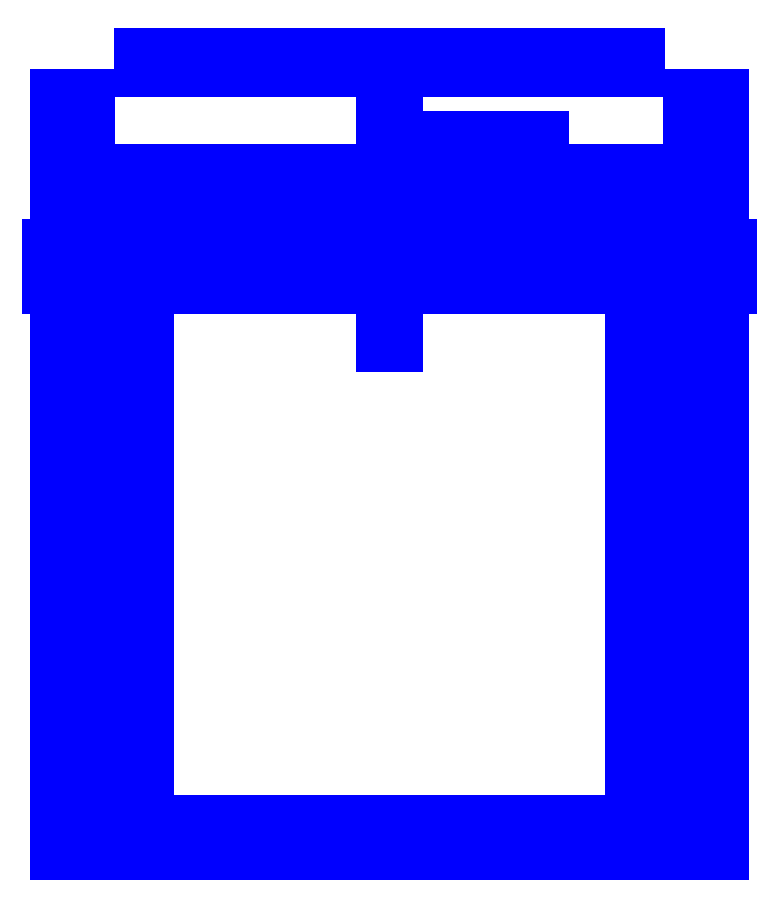
<metadata>
{"format":"dxf","ext":"dxf","renderer":"ezdxf+matplotlib","layout":"modelspace","background":"white","min_lineweight":24,"dpi":150}
</metadata>
<code>
0
SECTION
2
ENTITIES
0
3DFACE
8
SLEEVE
10
0.27
20
-2e-16
30
-0.01
11
0.27
21
-0.67
31
0.13
12
0.27
22
-0.67
32
0.16
13
0.27
23
-2e-16
33
0.02
0
3DFACE
8
SLEEVE
10
0.3
20
-0.67
30
0.16
11
0.3
21
-0.67
31
0.13
12
0.3
22
2e-16
32
-0.01
13
0.3
23
2e-16
33
0.02
0
3DFACE
8
SLEEVE
10
0.27
20
2e-16
30
0.02
11
0.27
21
-0.67
31
0.16
12
0.3
22
-0.67
32
0.16
13
0.3
23
2e-16
33
0.02
0
3DFACE
8
SLEEVE
10
0.3
20
2e-16
30
-0.01
11
0.3
21
-0.67
31
0.13
12
0.27
22
-0.67
32
0.13
13
0.27
23
2e-16
33
-0.01
0
3DFACE
8
SLEEVE
10
0.23
20
-0.67
30
0.16
11
0.23
21
-0.67
31
0.13
12
0.23
22
0.11
32
0.13
13
0.23
23
0.08
33
0.16
0
3DFACE
8
SLEEVE
10
0.2
20
0.08
30
0.16
11
0.2
21
-0.67
31
0.16
12
0.23
22
-0.67
32
0.16
13
0.23
23
0.08
33
0.16
0
3DFACE
8
SLEEVE
10
0.23
20
0.11
30
0.13
11
0.23
21
-0.67
31
0.13
12
0.2
22
-0.67
32
0.13
13
0.2
23
0.11
33
0.13
0
3DFACE
8
SLEEVE
10
0.2
20
0.11
30
0.13
11
0.2
21
-0.67
31
0.13
12
0.2
22
-0.67
32
0.16
13
0.2
23
0.08
33
0.16
0
3DFACE
8
SLEEVE
10
-0.49
20
-0.7
30
0.13
11
0.3
21
-0.7
31
0.13
12
0.3
22
-0.7
32
0.16
13
-0.49
23
-0.7
33
0.16
0
3DFACE
8
SLEEVE
10
0.3
20
-0.67
30
0.16
11
0.3
21
-0.67
31
0.13
12
-0.49
22
-0.67
32
0.13
13
-0.49
23
-0.67
33
0.16
0
3DFACE
8
SLEEVE
10
0.3
20
-0.7
30
0.16
11
0.3
21
-0.7
31
0.13
12
0.3
22
-0.67
32
0.13
13
0.3
23
-0.67
33
0.16
0
3DFACE
8
SLEEVE
10
-0.49
20
-0.7
30
0.16
11
0.3
21
-0.7
31
0.16
12
0.3
22
-0.67
32
0.16
13
-0.49
23
-0.67
33
0.16
0
3DFACE
8
SLEEVE
10
-0.49
20
-0.67
30
0.16
11
-0.49
21
-0.67
31
0.13
12
-0.49
22
-0.7
32
0.13
13
-0.49
23
-0.7
33
0.16
0
3DFACE
8
SLEEVE
10
-0.49
20
-0.67
30
0.13
11
0.3
21
-0.67
31
0.13
12
0.3
22
-0.7
32
0.13
13
-0.49
23
-0.7
33
0.13
0
3DFACE
8
SLEEVE
10
0.3
20
0.11
30
0.21
11
0.3
21
0.11
31
0.18
12
-0.49
22
0.11
32
0.18
13
-0.49
23
0.11
33
0.21
0
3DFACE
8
SLEEVE
10
0.3
20
0.08
30
0.21
11
0.3
21
0.08
31
0.18
12
0.3
22
0.11
32
0.18
13
0.3
23
0.11
33
0.21
0
3DFACE
8
SLEEVE
10
-0.49
20
0.11
30
0.21
11
-0.49
21
0.11
31
0.18
12
-0.49
22
0.08
32
0.18
13
-0.49
23
0.08
33
0.21
0
3DFACE
8
SLEEVE
10
-0.49
20
0.08
30
0.18
11
0.3
21
0.08
31
0.18
12
0.3
22
0.08
32
0.21
13
-0.49
23
0.08
33
0.21
0
3DFACE
8
SLEEVE
10
-0.49
20
0.11
30
0.18
11
0.3
21
0.11
31
0.18
12
0.3
22
0.08
32
0.18
13
-0.49
23
0.08
33
0.18
0
3DFACE
8
SLEEVE
10
-0.49
20
0.08
30
0.21
11
0.3
21
0.08
31
0.21
12
0.3
22
0.11
32
0.21
13
-0.49
23
0.11
33
0.21
0
3DFACE
8
SLEEVE
10
0.3
20
2e-16
30
0.02
11
0.3
21
2e-16
31
-0.01
12
0.3
22
0.2
32
0.06
13
0.3
23
0.17
33
0.08
0
3DFACE
8
SLEEVE
10
0.27
20
0.2
30
0.06
11
0.27
21
2e-16
31
-0.01
12
0.27
22
2e-16
32
0.02
13
0.27
23
0.17
33
0.08
0
3DFACE
8
SLEEVE
10
0.27
20
0.17
30
0.08
11
0.27
21
2e-16
31
0.02
12
0.3
22
2e-16
32
0.02
13
0.3
23
0.17
33
0.08
0
3DFACE
8
SLEEVE
10
0.3
20
0.2
30
0.06
11
0.3
21
2e-16
31
-0.01
12
0.27
22
2e-16
32
-0.01
13
0.27
23
0.2
33
0.06
0
3DFACE
8
SLEEVE
10
0.3
20
0.2
30
0.14
11
0.3
21
0.2
31
0.06
12
0.27
22
0.2
32
0.06
13
0.27
23
0.2
33
0.14
0
3DFACE
8
SLEEVE
10
0.27
20
0.17
30
0.11
11
0.27
21
0.17
31
0.08
12
0.3
22
0.17
32
0.08
13
0.3
23
0.17
33
0.11
0
3DFACE
8
SLEEVE
10
0.27
20
0.2
30
0.14
11
0.27
21
0.2
31
0.06
12
0.27
22
0.17
32
0.08
13
0.27
23
0.17
33
0.11
0
3DFACE
8
SLEEVE
10
0.3
20
0.17
30
0.08
11
0.3
21
0.2
31
0.06
12
0.3
22
0.2
32
0.14
13
0.3
23
0.17
33
0.11
0
3DFACE
8
SLEEVE
10
0.3
20
0.17
30
0.11
11
0.3
21
0.2
31
0.14
12
0.3
22
0.11
32
0.21
13
0.3
23
0.11
33
0.18
0
3DFACE
8
SLEEVE
10
0.27
20
0.11
30
0.21
11
0.27
21
0.2
31
0.14
12
0.27
22
0.17
32
0.11
13
0.27
23
0.11
33
0.18
0
3DFACE
8
SLEEVE
10
0.27
20
0.11
30
0.18
11
0.27
21
0.17
31
0.11
12
0.3
22
0.17
32
0.11
13
0.3
23
0.11
33
0.18
0
3DFACE
8
SLEEVE
10
0.3
20
0.11
30
0.21
11
0.3
21
0.2
31
0.14
12
0.27
22
0.2
32
0.14
13
0.27
23
0.11
33
0.21
0
3DFACE
8
SLEEVE
10
0.31
20
-0.02
30
0
11
0.31
21
-0.01
31
0.01732
12
-0.5
22
-0.01
32
0.01732
13
-0.5
23
-0.02
33
0
0
3DFACE
8
SLEEVE
10
0.31
20
-0.01
30
0.01732
11
0.31
21
0.01
31
0.01732
12
-0.5
22
0.01
32
0.01732
13
-0.5
23
-0.01
33
0.01732
0
3DFACE
8
SLEEVE
10
0.31
20
0.01
30
0.01732
11
0.31
21
0.02
31
0
12
-0.5
22
0.02
32
0
13
-0.5
23
0.01
33
0.01732
0
3DFACE
8
SLEEVE
10
0.31
20
0.02
30
0
11
0.31
21
0.01
31
-0.01732
12
-0.5
22
0.01
32
-0.01732
13
-0.5
23
0.02
33
0
0
3DFACE
8
SLEEVE
10
0.31
20
0.01
30
-0.01732
11
0.31
21
-0.01
31
-0.01732
12
-0.5
22
-0.01
32
-0.01732
13
-0.5
23
0.01
33
-0.01732
0
3DFACE
8
SLEEVE
10
0.31
20
-0.01
30
-0.01732
11
0.31
21
-0.02
31
0
12
-0.5
22
-0.02
32
0
13
-0.5
23
-0.01
33
-0.01732
0
3DFACE
8
SLEEVE
10
0.31
20
-0.02
30
0
11
0.31
21
0.02
31
0
12
0.31
22
0.01
32
0.01732
13
0.31
23
-0.01
33
0.01732
0
3DFACE
8
SLEEVE
10
0.31
20
-0.01
30
-0.01732
11
0.31
21
0.01
31
-0.01732
12
0.31
22
0.02
32
0
13
0.31
23
-0.02
33
0
0
3DFACE
8
SLEEVE
10
-0.5
20
-0.01
30
0.01732
11
-0.5
21
0.01
31
0.01732
12
-0.5
22
0.02
32
0
13
-0.5
23
-0.02
33
0
0
3DFACE
8
SLEEVE
10
-0.5
20
-0.02
30
0
11
-0.5
21
0.02
31
0
12
-0.5
22
0.01
32
-0.01732
13
-0.5
23
-0.01
33
-0.01732
0
3DFACE
8
SLEEVE
10
0.23
20
0.08
30
0.16
11
0.23
21
0.11
31
0.13
12
0.23
22
0.11
32
0.18
13
0.23
23
0.08
33
0.18
0
3DFACE
8
SLEEVE
10
0.2
20
0.11
30
0.18
11
0.2
21
0.11
31
0.13
12
0.2
22
0.08
32
0.16
13
0.2
23
0.08
33
0.18
0
3DFACE
8
SLEEVE
10
0.23
20
0.11
30
0.18
11
0.23
21
0.11
31
0.13
12
0.2
22
0.11
32
0.13
13
0.2
23
0.11
33
0.18
0
3DFACE
8
SLEEVE
10
0.2
20
0.08
30
0.18
11
0.2
21
0.08
31
0.16
12
0.23
22
0.08
32
0.16
13
0.23
23
0.08
33
0.18
0
3DFACE
8
SLEEVE
10
-0.39
20
0.11
30
0.18
11
-0.39
21
0.11
31
0.13
12
-0.42
22
0.11
32
0.13
13
-0.42
23
0.11
33
0.18
0
3DFACE
8
SLEEVE
10
-0.39
20
0.08
30
0.16
11
-0.39
21
0.11
31
0.13
12
-0.39
22
0.11
32
0.18
13
-0.39
23
0.08
33
0.18
0
3DFACE
8
SLEEVE
10
-0.42
20
0.11
30
0.18
11
-0.42
21
0.11
31
0.13
12
-0.42
22
0.08
32
0.16
13
-0.42
23
0.08
33
0.18
0
3DFACE
8
SLEEVE
10
-0.42
20
0.08
30
0.18
11
-0.42
21
0.08
31
0.16
12
-0.39
22
0.08
32
0.16
13
-0.39
23
0.08
33
0.18
0
3DFACE
8
SLEEVE
10
-0.39
20
-0.67
30
0.16
11
-0.39
21
-0.67
31
0.13
12
-0.39
22
0.11
32
0.13
13
-0.39
23
0.08
33
0.16
0
3DFACE
8
SLEEVE
10
-0.42
20
0.11
30
0.13
11
-0.42
21
-0.67
31
0.13
12
-0.42
22
-0.67
32
0.16
13
-0.42
23
0.08
33
0.16
0
3DFACE
8
SLEEVE
10
-0.39
20
0.11
30
0.13
11
-0.39
21
-0.67
31
0.13
12
-0.42
22
-0.67
32
0.13
13
-0.42
23
0.11
33
0.13
0
3DFACE
8
SLEEVE
10
-0.42
20
0.08
30
0.16
11
-0.42
21
-0.67
31
0.16
12
-0.39
22
-0.67
32
0.16
13
-0.39
23
0.08
33
0.16
0
3DFACE
8
SLEEVE
10
-0.49
20
0.17
30
0.08
11
-0.49
21
2e-16
31
0.02
12
-0.46
22
2e-16
32
0.02
13
-0.46
23
0.17
33
0.08
0
3DFACE
8
SLEEVE
10
-0.46
20
2e-16
30
0.02
11
-0.46
21
2e-16
31
-0.01
12
-0.46
22
0.2
32
0.06
13
-0.46
23
0.17
33
0.08
0
3DFACE
8
SLEEVE
10
-0.46
20
0.2
30
0.06
11
-0.46
21
2e-16
31
-0.01
12
-0.49
22
2e-16
32
-0.01
13
-0.49
23
0.2
33
0.06
0
3DFACE
8
SLEEVE
10
-0.49
20
0.2
30
0.06
11
-0.49
21
2e-16
31
-0.01
12
-0.49
22
2e-16
32
0.02
13
-0.49
23
0.17
33
0.08
0
3DFACE
8
SLEEVE
10
-0.49
20
0.11
30
0.21
11
-0.49
21
0.2
31
0.14
12
-0.49
22
0.17
32
0.11
13
-0.49
23
0.11
33
0.18
0
3DFACE
8
SLEEVE
10
-0.46
20
0.11
30
0.21
11
-0.46
21
0.2
31
0.14
12
-0.49
22
0.2
32
0.14
13
-0.49
23
0.11
33
0.21
0
3DFACE
8
SLEEVE
10
-0.46
20
0.17
30
0.11
11
-0.46
21
0.2
31
0.14
12
-0.46
22
0.11
32
0.21
13
-0.46
23
0.11
33
0.18
0
3DFACE
8
SLEEVE
10
-0.49
20
0.11
30
0.18
11
-0.49
21
0.17
31
0.11
12
-0.46
22
0.17
32
0.11
13
-0.46
23
0.11
33
0.18
0
3DFACE
8
SLEEVE
10
-0.46
20
0.2
30
0.14
11
-0.46
21
0.2
31
0.06
12
-0.49
22
0.2
32
0.06
13
-0.49
23
0.2
33
0.14
0
3DFACE
8
SLEEVE
10
-0.49
20
0.2
30
0.14
11
-0.49
21
0.2
31
0.06
12
-0.49
22
0.17
32
0.08
13
-0.49
23
0.17
33
0.11
0
3DFACE
8
SLEEVE
10
-0.49
20
0.17
30
0.11
11
-0.49
21
0.17
31
0.08
12
-0.46
22
0.17
32
0.08
13
-0.46
23
0.17
33
0.11
0
3DFACE
8
SLEEVE
10
-0.46
20
0.17
30
0.08
11
-0.46
21
0.2
31
0.06
12
-0.46
22
0.2
32
0.14
13
-0.46
23
0.17
33
0.11
0
3DFACE
8
SLEEVE
10
-0.49
20
-2e-16
30
-0.01
11
-0.49
21
-0.67
31
0.13
12
-0.49
22
-0.67
32
0.16
13
-0.49
23
-2e-16
33
0.02
0
3DFACE
8
SLEEVE
10
-0.49
20
2e-16
30
0.02
11
-0.49
21
-0.67
31
0.16
12
-0.46
22
-0.67
32
0.16
13
-0.46
23
2e-16
33
0.02
0
3DFACE
8
SLEEVE
10
-0.46
20
-0.67
30
0.16
11
-0.46
21
-0.67
31
0.13
12
-0.46
22
2e-16
32
-0.01
13
-0.46
23
2e-16
33
0.02
0
3DFACE
8
SLEEVE
10
-0.46
20
2e-16
30
-0.01
11
-0.46
21
-0.67
31
0.13
12
-0.49
22
-0.67
32
0.13
13
-0.49
23
2e-16
33
-0.01
0
3DFACE
8
SLEEVE
10
-0.01
20
0.25
30
0.29
11
-0.01
21
0.24
31
0.29
12
-0.01
22
0.24
32
0.41
13
-0.01
23
0.25
33
0.41
0
3DFACE
8
SLEEVE
10
0
20
0.25
30
0.41
11
0
21
0.25
31
0.29
12
-0.01
22
0.25
32
0.29
13
-0.01
23
0.25
33
0.41
0
3DFACE
8
SLEEVE
10
-0.01
20
0.24
30
0.41
11
-0.01
21
0.24
31
0.29
12
0
22
0.24
32
0.29
13
0
23
0.24
33
0.41
0
3DFACE
8
SLEEVE
10
0
20
0.24
30
0.41
11
0
21
0.24
31
0.29
12
0
22
0.25
32
0.29
13
0
23
0.25
33
0.41
0
3DFACE
8
SLEEVE
10
0
20
0.25
30
0.29
11
0
21
0.24
31
0.29
12
-0.01
22
0.24
32
0.29
13
-0.01
23
0.25
33
0.29
0
3DFACE
8
SLEEVE
10
-0.2
20
0.24
30
0.41
11
-0.2
21
0.24
31
0.29
12
-0.19
22
0.24
32
0.29
13
-0.19
23
0.24
33
0.41
0
3DFACE
8
SLEEVE
10
-0.19
20
0.24
30
0.41
11
-0.19
21
0.24
31
0.29
12
-0.19
22
0.25
32
0.29
13
-0.19
23
0.25
33
0.41
0
3DFACE
8
SLEEVE
10
-0.2
20
0.25
30
0.29
11
-0.2
21
0.24
31
0.29
12
-0.2
22
0.24
32
0.41
13
-0.2
23
0.25
33
0.41
0
3DFACE
8
SLEEVE
10
-0.19
20
0.25
30
0.41
11
-0.19
21
0.25
31
0.29
12
-0.2
22
0.25
32
0.29
13
-0.2
23
0.25
33
0.41
0
3DFACE
8
SLEEVE
10
-0.19
20
0.25
30
0.29
11
-0.19
21
0.24
31
0.29
12
-0.2
22
0.24
32
0.29
13
-0.2
23
0.25
33
0.29
0
3DFACE
8
SLEEVE
10
-0.21
20
0.24
30
0.42
11
-0.39
21
0.24
31
0.29
12
-0.38
22
0.24
32
0.29
13
-0.21
23
0.24
33
0.41
0
3DFACE
8
SLEEVE
10
-0.21
20
0.24
30
0.41
11
-0.38
21
0.24
31
0.29
12
-0.38
22
0.25
32
0.29
13
-0.21
23
0.25
33
0.41
0
3DFACE
8
SLEEVE
10
-0.39
20
0.25
30
0.29
11
-0.39
21
0.24
31
0.29
12
-0.21
22
0.24
32
0.42
13
-0.21
23
0.25
33
0.42
0
3DFACE
8
SLEEVE
10
-0.21
20
0.25
30
0.41
11
-0.38
21
0.25
31
0.29
12
-0.39
22
0.25
32
0.29
13
-0.21
23
0.25
33
0.42
0
3DFACE
8
SLEEVE
10
-0.38
20
0.25
30
0.29
11
-0.38
21
0.24
31
0.29
12
-0.39
22
0.24
32
0.29
13
-0.39
23
0.25
33
0.29
0
3DFACE
8
SLEEVE
10
0.02
20
0.24
30
0.41
11
0.19
21
0.24
31
0.29
12
0.2
22
0.24
32
0.29
13
0.02
23
0.24
33
0.42
0
3DFACE
8
SLEEVE
10
0.02
20
0.24
30
0.42
11
0.2
21
0.24
31
0.29
12
0.2
22
0.25
32
0.29
13
0.02
23
0.25
33
0.42
0
3DFACE
8
SLEEVE
10
0.19
20
0.25
30
0.29
11
0.19
21
0.24
31
0.29
12
0.02
22
0.24
32
0.41
13
0.02
23
0.25
33
0.41
0
3DFACE
8
SLEEVE
10
0.02
20
0.25
30
0.42
11
0.2
21
0.25
31
0.29
12
0.19
22
0.25
32
0.29
13
0.02
23
0.25
33
0.41
0
3DFACE
8
SLEEVE
10
0.2
20
0.25
30
0.29
11
0.2
21
0.24
31
0.29
12
0.19
22
0.24
32
0.29
13
0.19
23
0.25
33
0.29
0
3DFACE
8
SLEEVE
10
-0.13
20
0.24
30
0.42
11
-0.21
21
0.24
31
0.42
12
-0.21
22
0.24
32
0.41
13
-0.13
23
0.24
33
0.41
0
3DFACE
8
SLEEVE
10
-0.13
20
0.24
30
0.41
11
-0.21
21
0.24
31
0.41
12
-0.21
22
0.25
32
0.41
13
-0.13
23
0.25
33
0.41
0
3DFACE
8
SLEEVE
10
-0.13
20
0.25
30
0.41
11
-0.21
21
0.25
31
0.41
12
-0.21
22
0.25
32
0.42
13
-0.13
23
0.25
33
0.42
0
3DFACE
8
SLEEVE
10
-0.21
20
0.25
30
0.42
11
-0.21
21
0.24
31
0.42
12
-0.13
22
0.24
32
0.42
13
-0.13
23
0.25
33
0.42
0
3DFACE
8
SLEEVE
10
0.02
20
0.24
30
0.42
11
-0.06
21
0.24
31
0.42
12
-0.06
22
0.24
32
0.41
13
0.02
23
0.24
33
0.41
0
3DFACE
8
SLEEVE
10
0.02
20
0.24
30
0.41
11
-0.06
21
0.24
31
0.41
12
-0.06
22
0.25
32
0.41
13
0.02
23
0.25
33
0.41
0
3DFACE
8
SLEEVE
10
0.02
20
0.25
30
0.41
11
-0.06
21
0.25
31
0.41
12
-0.06
22
0.25
32
0.42
13
0.02
23
0.25
33
0.42
0
3DFACE
8
SLEEVE
10
-0.06
20
0.25
30
0.42
11
-0.06
21
0.24
31
0.42
12
0.02
22
0.24
32
0.42
13
0.02
23
0.25
33
0.42
0
3DFACE
8
SLEEVE
10
-0.06
20
0.25
30
0.41
11
-0.09
21
0.25
31
0.31
12
-0.1
22
0.25
32
0.31
13
-0.06
23
0.25
33
0.42
0
3DFACE
8
SLEEVE
10
-0.06
20
0.24
30
0.42
11
-0.1
21
0.24
31
0.31
12
-0.09
22
0.24
32
0.31
13
-0.06
23
0.24
33
0.41
0
3DFACE
8
SLEEVE
10
-0.06
20
0.24
30
0.41
11
-0.09
21
0.24
31
0.31
12
-0.09
22
0.25
32
0.31
13
-0.06
23
0.25
33
0.41
0
3DFACE
8
SLEEVE
10
-0.1
20
0.25
30
0.31
11
-0.1
21
0.24
31
0.31
12
-0.06
22
0.24
32
0.42
13
-0.06
23
0.25
33
0.42
0
3DFACE
8
SLEEVE
10
-0.09
20
0.24
30
0.31
11
-0.13
21
0.24
31
0.42
12
-0.13
22
0.24
32
0.41
13
-0.1
23
0.24
33
0.31
0
3DFACE
8
SLEEVE
10
-0.1
20
0.25
30
0.31
11
-0.13
21
0.25
31
0.41
12
-0.13
22
0.25
32
0.42
13
-0.09
23
0.25
33
0.31
0
3DFACE
8
SLEEVE
10
-0.1
20
0.24
30
0.31
11
-0.13
21
0.24
31
0.41
12
-0.13
22
0.25
32
0.41
13
-0.1
23
0.25
33
0.31
0
3DFACE
8
SLEEVE
10
-0.13
20
0.25
30
0.42
11
-0.13
21
0.24
31
0.42
12
-0.09
22
0.24
32
0.31
13
-0.09
23
0.25
33
0.31
0
3DFACE
8
SLEEVE
10
-0.1
20
0.25
30
0.25
11
-0.1
21
-0.09
31
0.25
12
-0.1
22
-0.09
32
0.26
13
-0.1
23
0.24
33
0.26
0
3DFACE
8
SLEEVE
10
-0.09
20
0.25
30
0.25
11
-0.09
21
-0.09
31
0.25
12
-0.1
22
-0.09
32
0.25
13
-0.1
23
0.25
33
0.25
0
3DFACE
8
SLEEVE
10
-0.09
20
0.24
30
0.26
11
-0.09
21
-0.09
31
0.26
12
-0.09
22
-0.09
32
0.25
13
-0.09
23
0.25
33
0.25
0
3DFACE
8
SLEEVE
10
-0.1
20
-0.09
30
0.26
11
-0.09
21
-0.09
31
0.26
12
-0.09
22
0.24
32
0.26
13
-0.1
23
0.24
33
0.26
0
3DFACE
8
SLEEVE
10
-0.1
20
-0.09
30
0.25
11
-0.09
21
-0.09
31
0.25
12
-0.09
22
-0.09
32
0.26
13
-0.1
23
-0.09
33
0.26
0
3DFACE
8
SLEEVE
10
-0.1
20
0.24
30
0.26
11
-0.09
21
0.24
31
0.26
12
-0.09
22
0.25
32
0.25
13
-0.1
23
0.25
33
0.25
0
3DFACE
8
SLEEVE
10
-0.09
20
0.24
30
0.26
11
-0.09
21
0.24
31
0.31
12
-0.1
22
0.24
32
0.31
13
-0.1
23
0.24
33
0.26
0
3DFACE
8
SLEEVE
10
-0.1
20
0.25
30
0.25
11
-0.1
21
0.25
31
0.31
12
-0.09
22
0.25
32
0.31
13
-0.09
23
0.25
33
0.25
0
3DFACE
8
SLEEVE
10
-0.1
20
0.24
30
0.26
11
-0.1
21
0.24
31
0.31
12
-0.1
22
0.25
32
0.31
13
-0.1
23
0.25
33
0.25
0
3DFACE
8
SLEEVE
10
-0.09
20
0.25
30
0.31
11
-0.09
21
0.24
31
0.31
12
-0.09
22
0.24
32
0.26
13
-0.09
23
0.25
33
0.25
0
3DFACE
8
SLEEVE
10
-0.09
20
0.25
30
0.25
11
-0.09
21
0.24
31
0.26
12
-0.1
22
0.24
32
0.26
13
-0.1
23
0.25
33
0.25
0
3DFACE
8
SLEEVE
10
0.06
20
0.15
30
0.5139
11
-0.06
21
0.15
31
0.5139
12
-0.12
22
0.15
32
0.41
13
0.12
23
0.15
33
0.41
0
3DFACE
8
SLEEVE
10
0.12
20
0.15
30
0.41
11
-0.12
21
0.15
31
0.41
12
-0.06
22
0.15
32
0.3061
13
0.06
23
0.15
33
0.3061
0
3DFACE
8
SLEEVE
10
0.12
20
0.15
30
0.41
11
-0.12
21
0.15
31
0.41
12
-0.06
22
0.15
32
0.5139
13
0.06
23
0.15
33
0.5139
0
3DFACE
8
SLEEVE
10
0.06
20
0.15
30
0.3061
11
-0.06
21
0.15
31
0.3061
12
-0.12
22
0.15
32
0.41
13
0.12
23
0.15
33
0.41
0
ENDSEC
0
EOF

</code>
